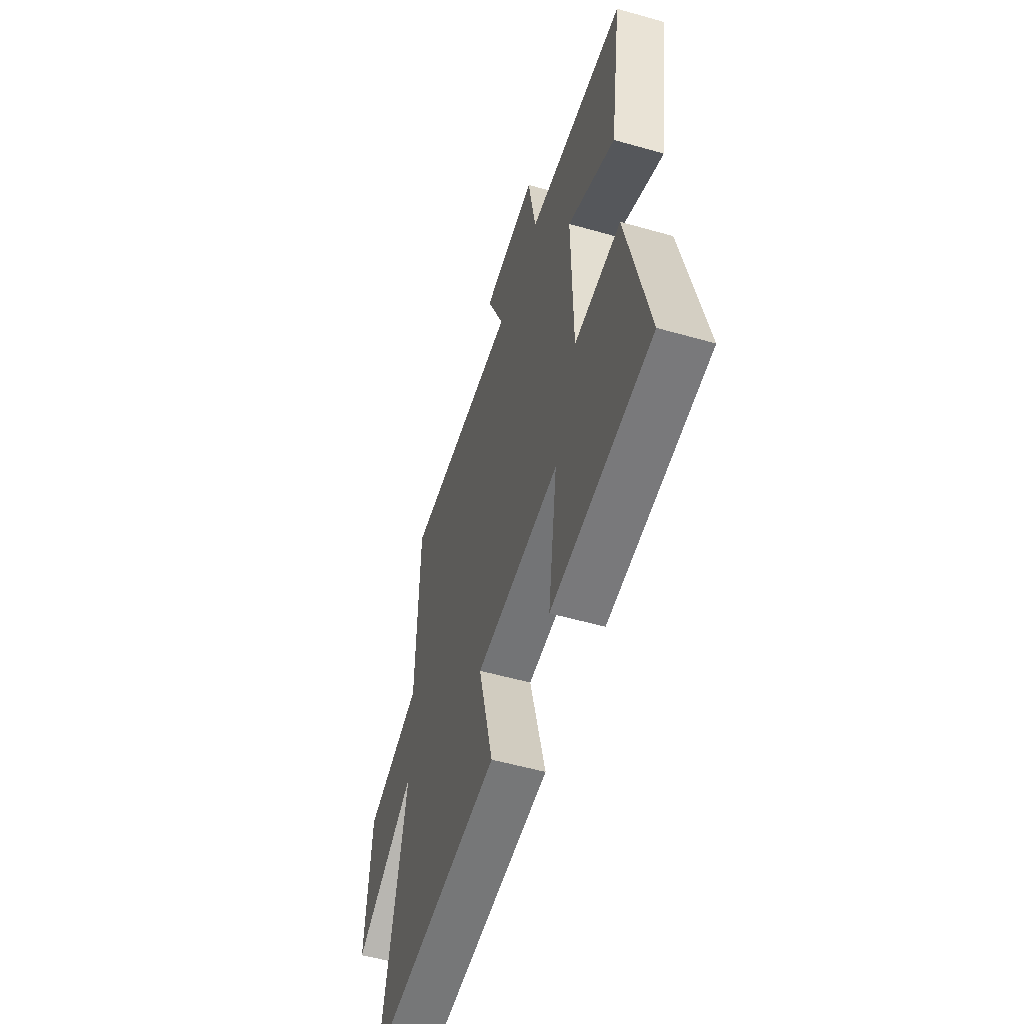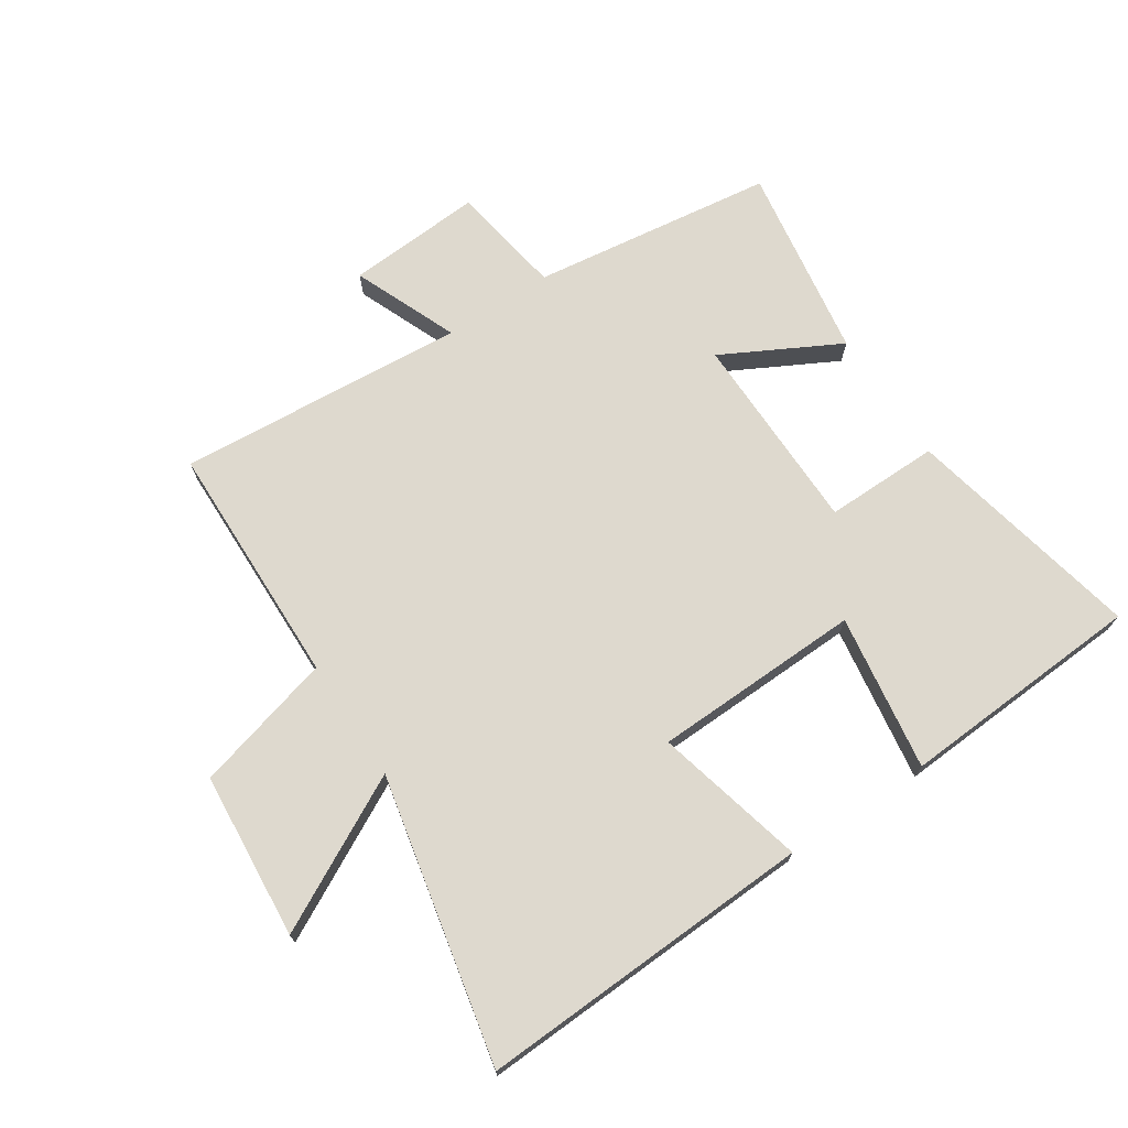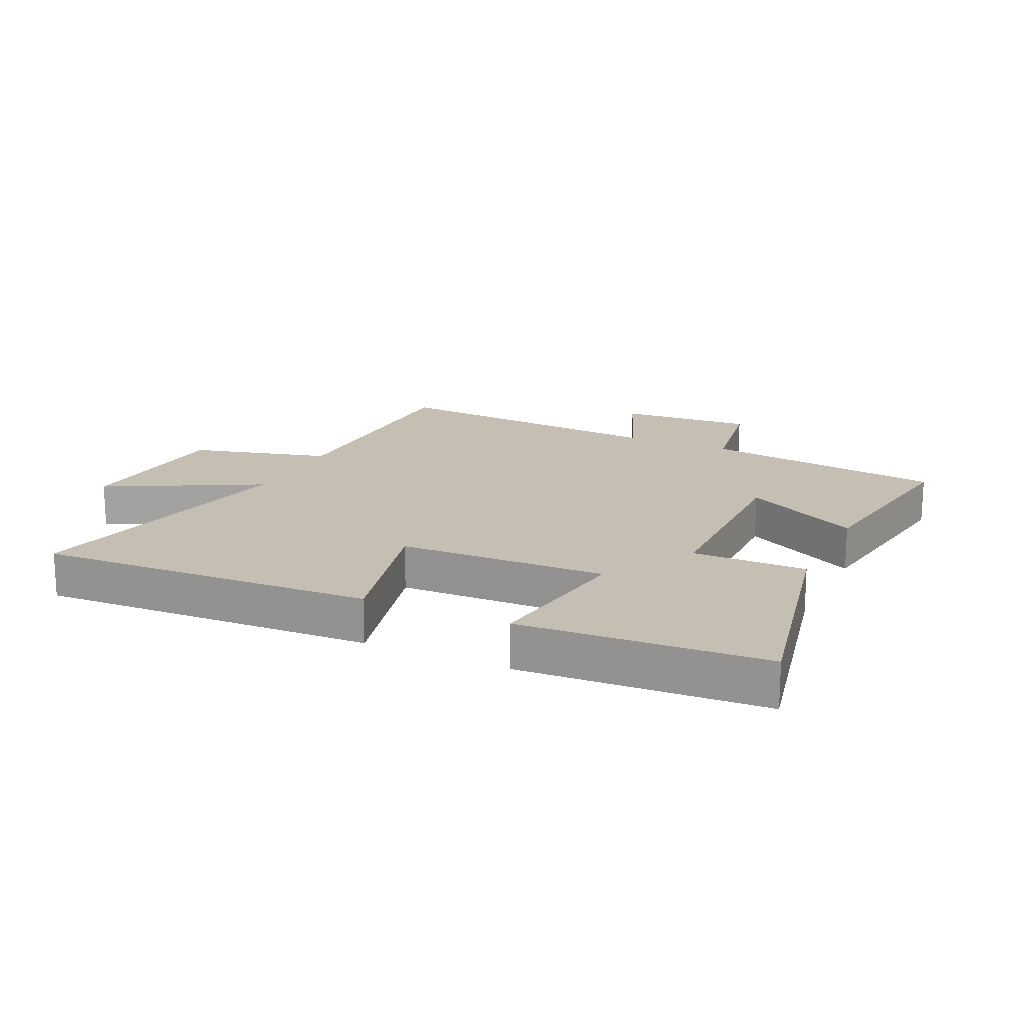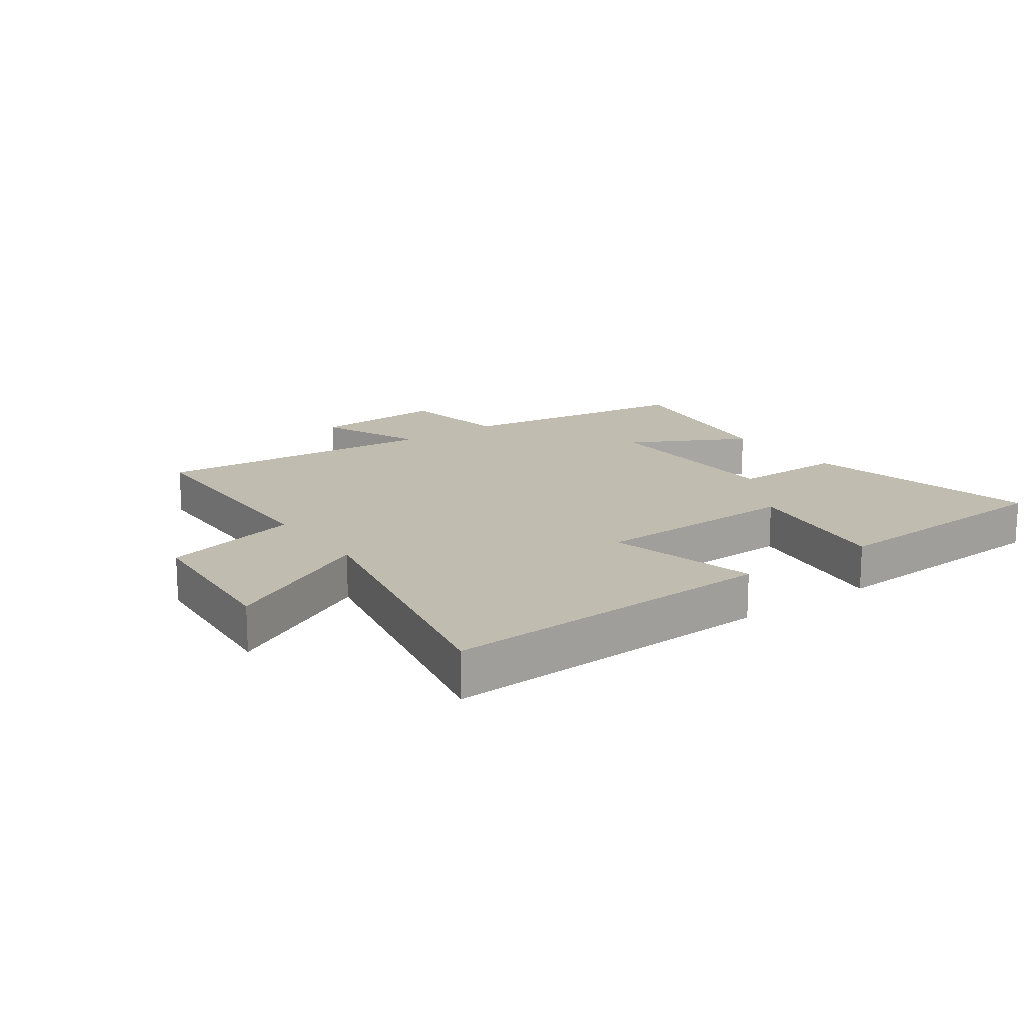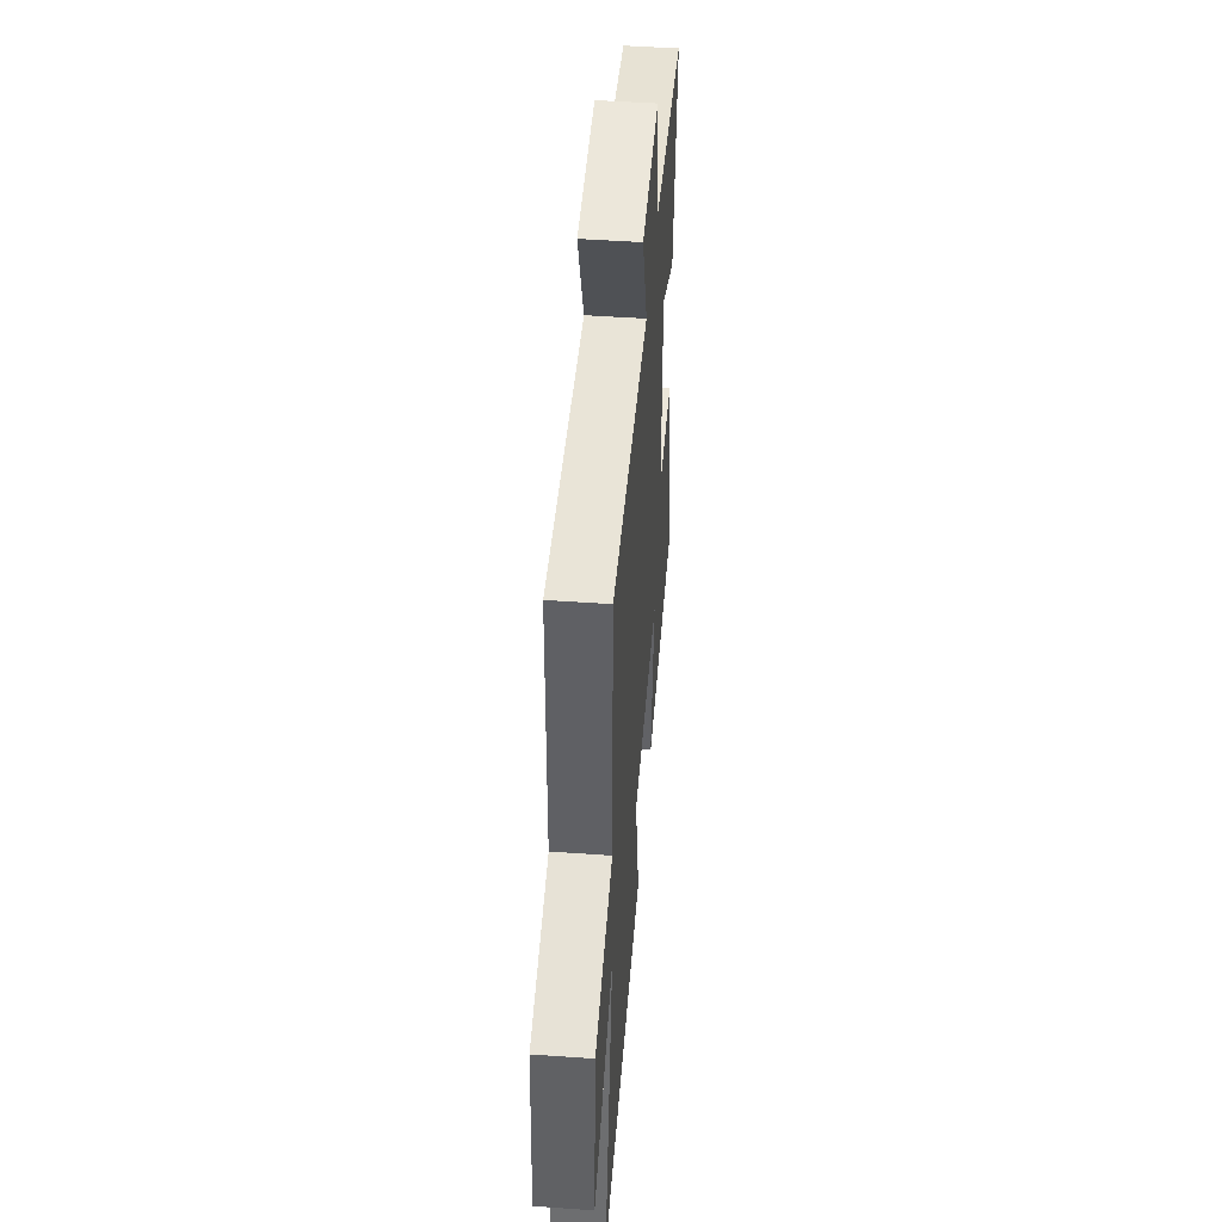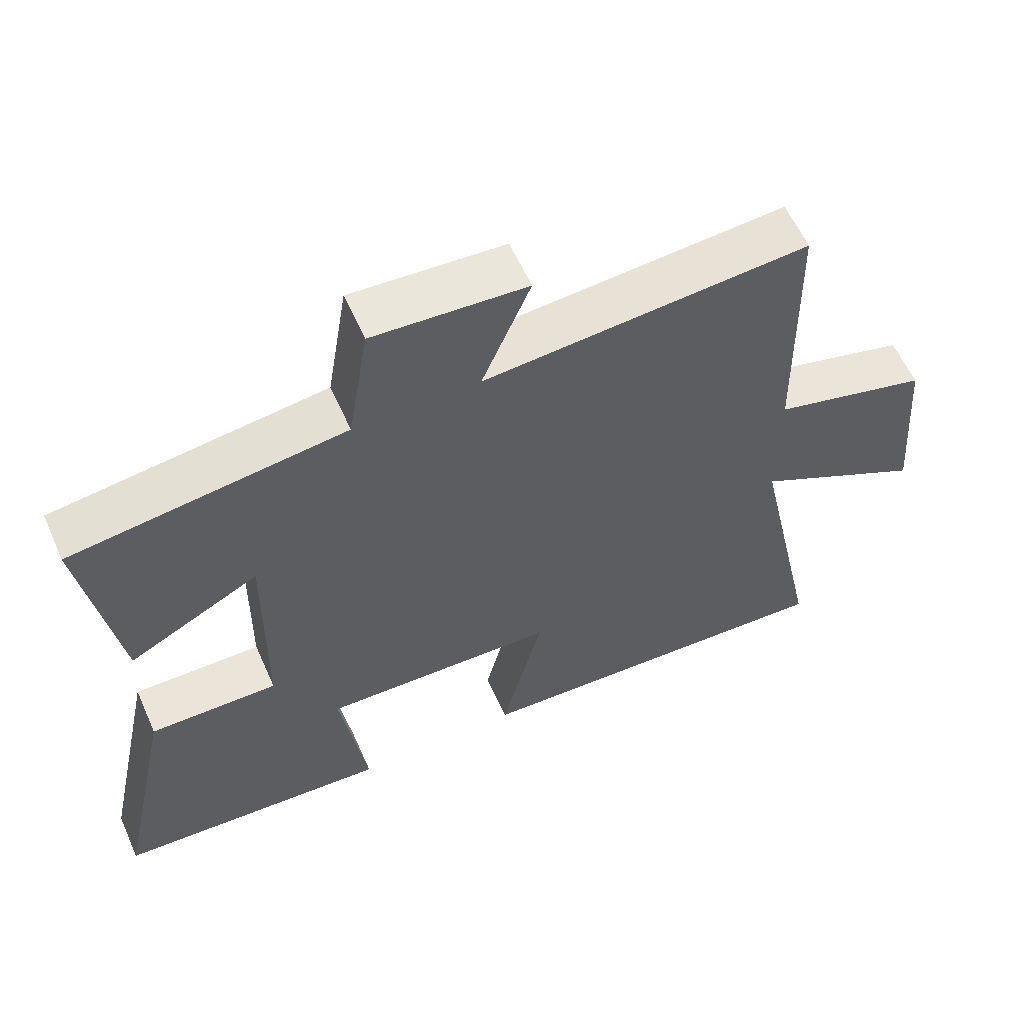
<metadata>
{"format":"obj","ext":"obj","renderer":"f3d","projection":"perspective","resolution":1024,"background":"white","views":[{"elev":-54.4,"azim":-106.8,"up":"+Z"},{"elev":71.5,"azim":146.6,"up":"+Y"},{"elev":17.6,"azim":-154.9,"up":"+Y"},{"elev":16.3,"azim":144.5,"up":"+Y"},{"elev":47.4,"azim":94.6,"up":"+Z"},{"elev":59.3,"azim":-23.9,"up":"+Z"}]}
</metadata>
<code>
v 0.492 0.07 0.536
v 0.5 0.07 0.139
v 0.725 0.07 0.079
v 0.747 0.07 -0.191
v 0.5 0.07 -0.061
v 0.599 0.07 -0.525
v 0.054 0.07 -0.5
v 0.114 0.07 -0.257
v -0.224 0.07 -0.247
v -0.186 0.07 -0.5
v -0.582 0.07 -0.476
v -0.5 0.07 -0.092
v -0.315 0.07 -0.094
v -0.311 0.07 0.232
v -0.5 0.07 0.132
v -0.549 0.07 0.447
v -0.156 0.07 0.5
v -0.126 0.07 0.683
v 0.094 0.07 0.669
v 0.024 0.07 0.5
v 0.492 0 0.536
v 0.5 0 0.139
v 0.725 0 0.079
v 0.747 0 -0.191
v 0.5 0 -0.061
v 0.599 0 -0.525
v 0.054 0 -0.5
v 0.114 0 -0.257
v -0.224 0 -0.247
v -0.186 0 -0.5
v -0.582 0 -0.476
v -0.5 0 -0.092
v -0.315 0 -0.094
v -0.311 0 0.232
v -0.5 0 0.132
v -0.549 0 0.447
v -0.156 0 0.5
v -0.126 0 0.683
v 0.094 0 0.669
v 0.024 0 0.5
f 17 18 19 20
f 15 16 17 20
f 14 15 20
f 13 14 20 1
f 10 11 12 13
f 9 10 13
f 8 9 13 1
f 5 6 7 8
f 5 8 1 2
f 2 3 4 5
f 40 39 38 37
f 40 37 36 35
f 40 35 34
f 21 40 34 33
f 33 32 31 30
f 33 30 29
f 21 33 29 28
f 28 27 26 25
f 22 21 28 25
f 25 24 23 22
f 1 21 22 2
f 2 22 23 3
f 3 23 24 4
f 4 24 25 5
f 5 25 26 6
f 6 26 27 7
f 7 27 28 8
f 8 28 29 9
f 9 29 30 10
f 10 30 31 11
f 11 31 32 12
f 12 32 33 13
f 13 33 34 14
f 14 34 35 15
f 15 35 36 16
f 16 36 37 17
f 17 37 38 18
f 18 38 39 19
f 19 39 40 20
f 20 40 21 1

</code>
